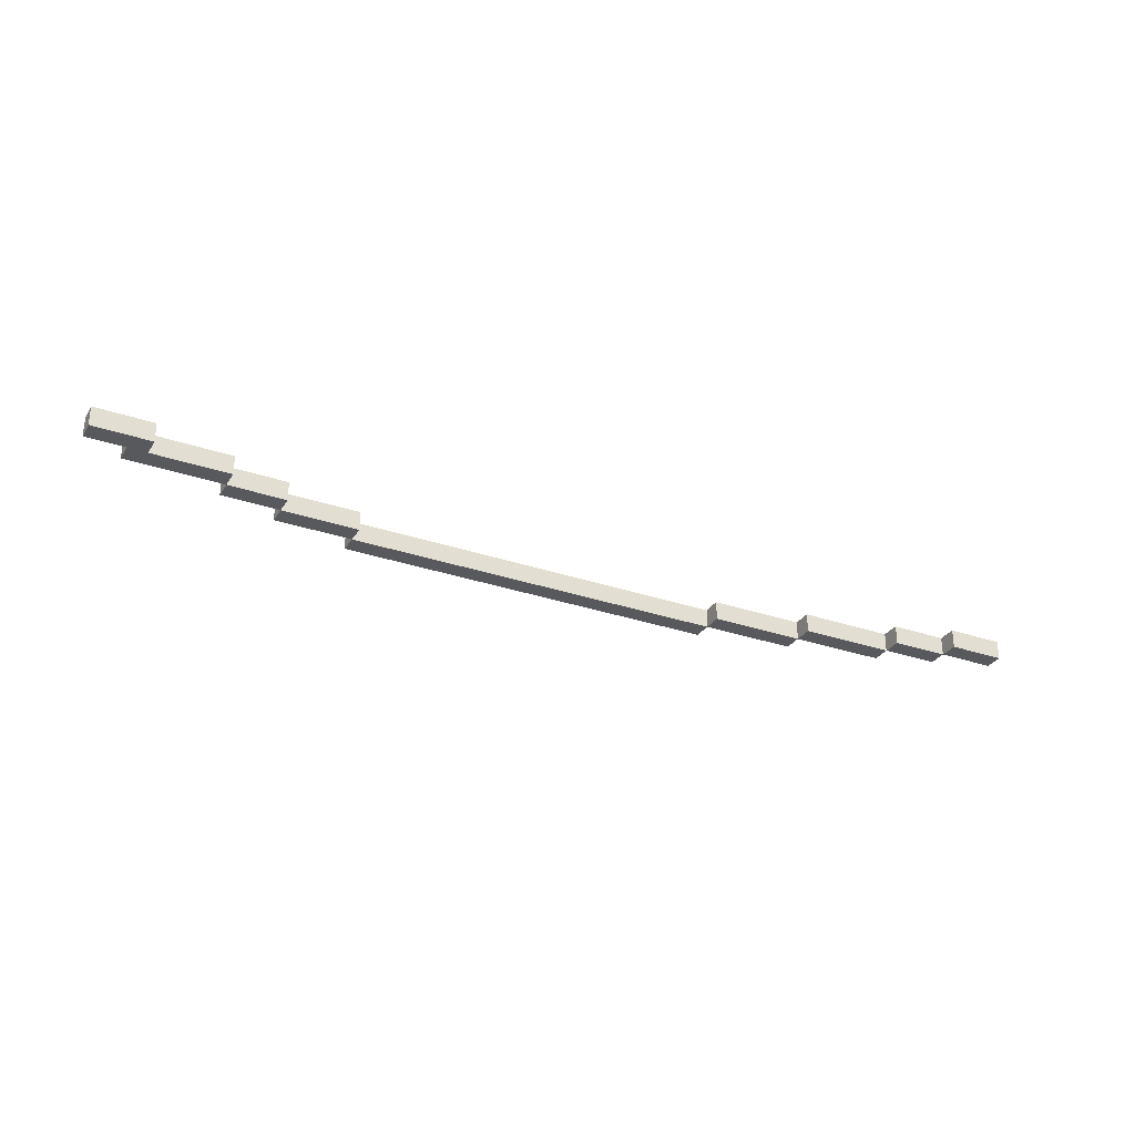
<metadata>
{"format":"obj","ext":"obj","renderer":"f3d","projection":"perspective","resolution":1024,"background":"white","views":[{"elev":-30.2,"azim":153.4,"up":"+Z"}]}
</metadata>
<code>
o
v -5.3 3 6
v -5.3 3 6.1
v -5.3 3.1 6
v -5.3 3.1 6.1
v -5.5 2.9 6
v -5.5 2.9 6.1
v -5.5 3 6
v -5.5 3 6.1
v -6 2.8 6
v -6 2.8 6.1
v -6 2.9 6
v -6 2.9 6.1
v -6.3 2.7 6
v -6.3 2.7 6.1
v -6.3 2.8 6
v -6.3 2.8 6.1
v -6.7 2.6 6
v -6.7 2.6 6.1
v -6.7 2.7 6
v -6.7 2.7 6.1
v -8.7 2.7 6
v -8.7 2.7 6.1
v -8.7 2.8 6
v -8.7 2.8 6.1
v -9.2 2.8 6
v -9.2 2.8 6.1
v -9.2 2.9 6
v -9.2 2.9 6.1
v -9.7 2.9 6
v -9.7 2.9 6.1
v -9.7 3 6
v -9.7 3 6.1
v -10 3 6
v -10 3 6.1
v -10 3.1 6
v -10 3.1 6.1
v -5.6 3 6
v -5.6 3 6.1
v -5.6 3.1 6
v -5.6 3.1 6.1
v -6 2.9 6
v -6 2.9 6.1
v -6 3 6
v -6 3 6.1
v -6.3 2.8 6
v -6.3 2.8 6.1
v -6.3 2.9 6
v -6.3 2.9 6.1
v -6.7 2.7 6
v -6.7 2.7 6.1
v -6.7 2.8 6
v -6.7 2.8 6.1
v -8.7 2.6 6
v -8.7 2.6 6.1
v -8.7 2.7 6
v -8.7 2.7 6.1
v -9.2 2.7 6
v -9.2 2.7 6.1
v -9.2 2.8 6
v -9.2 2.8 6.1
v -9.7 2.8 6
v -9.7 2.8 6.1
v -9.7 2.9 6
v -9.7 2.9 6.1
v -10 2.9 6
v -10 2.9 6.1
v -10 3 6
v -10 3 6.1
v -10.3 3 6
v -10.3 3 6.1
v -10.3 3.1 6
v -10.3 3.1 6.1
v -5.3 3 6
v -5.3 3.1 6
v -5.5 2.9 6
v -5.5 3 6
v -5.6 3 6
v -5.6 3.1 6
v -6 2.8 6
v -6 2.9 6
v -6 3 6
v -6.3 2.7 6
v -6.3 2.8 6
v -6.3 2.9 6
v -6.7 2.6 6
v -6.7 2.7 6
v -6.7 2.8 6
v -8.7 2.6 6
v -8.7 2.7 6
v -8.7 2.8 6
v -9.2 2.7 6
v -9.2 2.8 6
v -9.2 2.9 6
v -9.7 2.8 6
v -9.7 2.9 6
v -9.7 3 6
v -10 2.9 6
v -10 3 6
v -10 3.1 6
v -10.3 3 6
v -10.3 3.1 6
v -5.3 3 6.1
v -5.3 3.1 6.1
v -5.5 2.9 6.1
v -5.5 3 6.1
v -5.6 3 6.1
v -5.6 3.1 6.1
v -6 2.8 6.1
v -6 2.9 6.1
v -6 3 6.1
v -6.3 2.7 6.1
v -6.3 2.8 6.1
v -6.3 2.9 6.1
v -6.7 2.6 6.1
v -6.7 2.7 6.1
v -6.7 2.8 6.1
v -8.7 2.6 6.1
v -8.7 2.7 6.1
v -8.7 2.8 6.1
v -9.2 2.7 6.1
v -9.2 2.8 6.1
v -9.2 2.9 6.1
v -9.7 2.8 6.1
v -9.7 2.9 6.1
v -9.7 3 6.1
v -10 2.9 6.1
v -10 3 6.1
v -10 3.1 6.1
v -10.3 3 6.1
v -10.3 3.1 6.1
v -6.7 2.6 6
v -8.7 2.6 6
v -6.7 2.6 6.1
v -8.7 2.6 6.1
v -6.3 2.7 6
v -6.7 2.7 6
v -8.7 2.7 6
v -9.2 2.7 6
v -6.3 2.7 6.1
v -6.7 2.7 6.1
v -8.7 2.7 6.1
v -9.2 2.7 6.1
v -6 2.8 6
v -6.3 2.8 6
v -9.2 2.8 6
v -9.7 2.8 6
v -6 2.8 6.1
v -6.3 2.8 6.1
v -9.2 2.8 6.1
v -9.7 2.8 6.1
v -5.5 2.9 6
v -6 2.9 6
v -9.7 2.9 6
v -10 2.9 6
v -5.5 2.9 6.1
v -6 2.9 6.1
v -9.7 2.9 6.1
v -10 2.9 6.1
v -5.3 3 6
v -5.5 3 6
v -10 3 6
v -10.3 3 6
v -5.3 3 6.1
v -5.5 3 6.1
v -10 3 6.1
v -10.3 3 6.1
v -6.7 2.7 6
v -8.7 2.7 6
v -6.7 2.7 6.1
v -8.7 2.7 6.1
v -6.3 2.8 6
v -6.7 2.8 6
v -8.7 2.8 6
v -9.2 2.8 6
v -6.3 2.8 6.1
v -6.7 2.8 6.1
v -8.7 2.8 6.1
v -9.2 2.8 6.1
v -6 2.9 6
v -6.3 2.9 6
v -9.2 2.9 6
v -9.7 2.9 6
v -6 2.9 6.1
v -6.3 2.9 6.1
v -9.2 2.9 6.1
v -9.7 2.9 6.1
v -5.6 3 6
v -6 3 6
v -9.7 3 6
v -10 3 6
v -5.6 3 6.1
v -6 3 6.1
v -9.7 3 6.1
v -10 3 6.1
v -5.3 3.1 6
v -5.6 3.1 6
v -10 3.1 6
v -10.3 3.1 6
v -5.3 3.1 6.1
v -5.6 3.1 6.1
v -10 3.1 6.1
v -10.3 3.1 6.1
f 3 2 1
f 4 2 3
f 7 6 5
f 8 6 7
f 11 10 9
f 12 10 11
f 15 14 13
f 16 14 15
f 19 18 17
f 20 18 19
f 23 22 21
f 24 22 23
f 27 26 25
f 28 26 27
f 31 30 29
f 32 30 31
f 35 34 33
f 36 34 35
f 37 38 39
f 39 38 40
f 41 42 43
f 43 42 44
f 45 46 47
f 47 46 48
f 49 50 51
f 51 50 52
f 53 54 55
f 55 54 56
f 57 58 59
f 59 58 60
f 61 62 63
f 63 62 64
f 65 66 67
f 67 66 68
f 69 70 71
f 71 70 72
f 76 74 73
f 77 74 76
f 77 76 75
f 78 74 77
f 80 77 75
f 81 77 80
f 83 80 79
f 84 80 83
f 86 83 82
f 87 83 86
f 88 86 85
f 89 86 88
f 91 90 89
f 92 90 91
f 94 93 92
f 95 93 94
f 97 96 95
f 98 96 97
f 100 99 98
f 101 99 100
f 102 103 105
f 105 103 106
f 104 105 106
f 106 103 107
f 104 106 109
f 109 106 110
f 108 109 112
f 112 109 113
f 111 112 115
f 115 112 116
f 114 115 117
f 117 115 118
f 118 119 120
f 120 119 121
f 121 122 123
f 123 122 124
f 124 125 126
f 126 125 127
f 127 128 129
f 129 128 130
f 133 132 131
f 134 132 133
f 139 136 135
f 140 136 139
f 141 138 137
f 142 138 141
f 147 144 143
f 148 144 147
f 149 146 145
f 150 146 149
f 155 152 151
f 156 152 155
f 157 154 153
f 158 154 157
f 163 160 159
f 164 160 163
f 165 162 161
f 166 162 165
f 167 168 169
f 169 168 170
f 171 172 175
f 175 172 176
f 173 174 177
f 177 174 178
f 179 180 183
f 183 180 184
f 181 182 185
f 185 182 186
f 187 188 191
f 191 188 192
f 189 190 193
f 193 190 194
f 195 196 199
f 199 196 200
f 197 198 201
f 201 198 202

</code>
